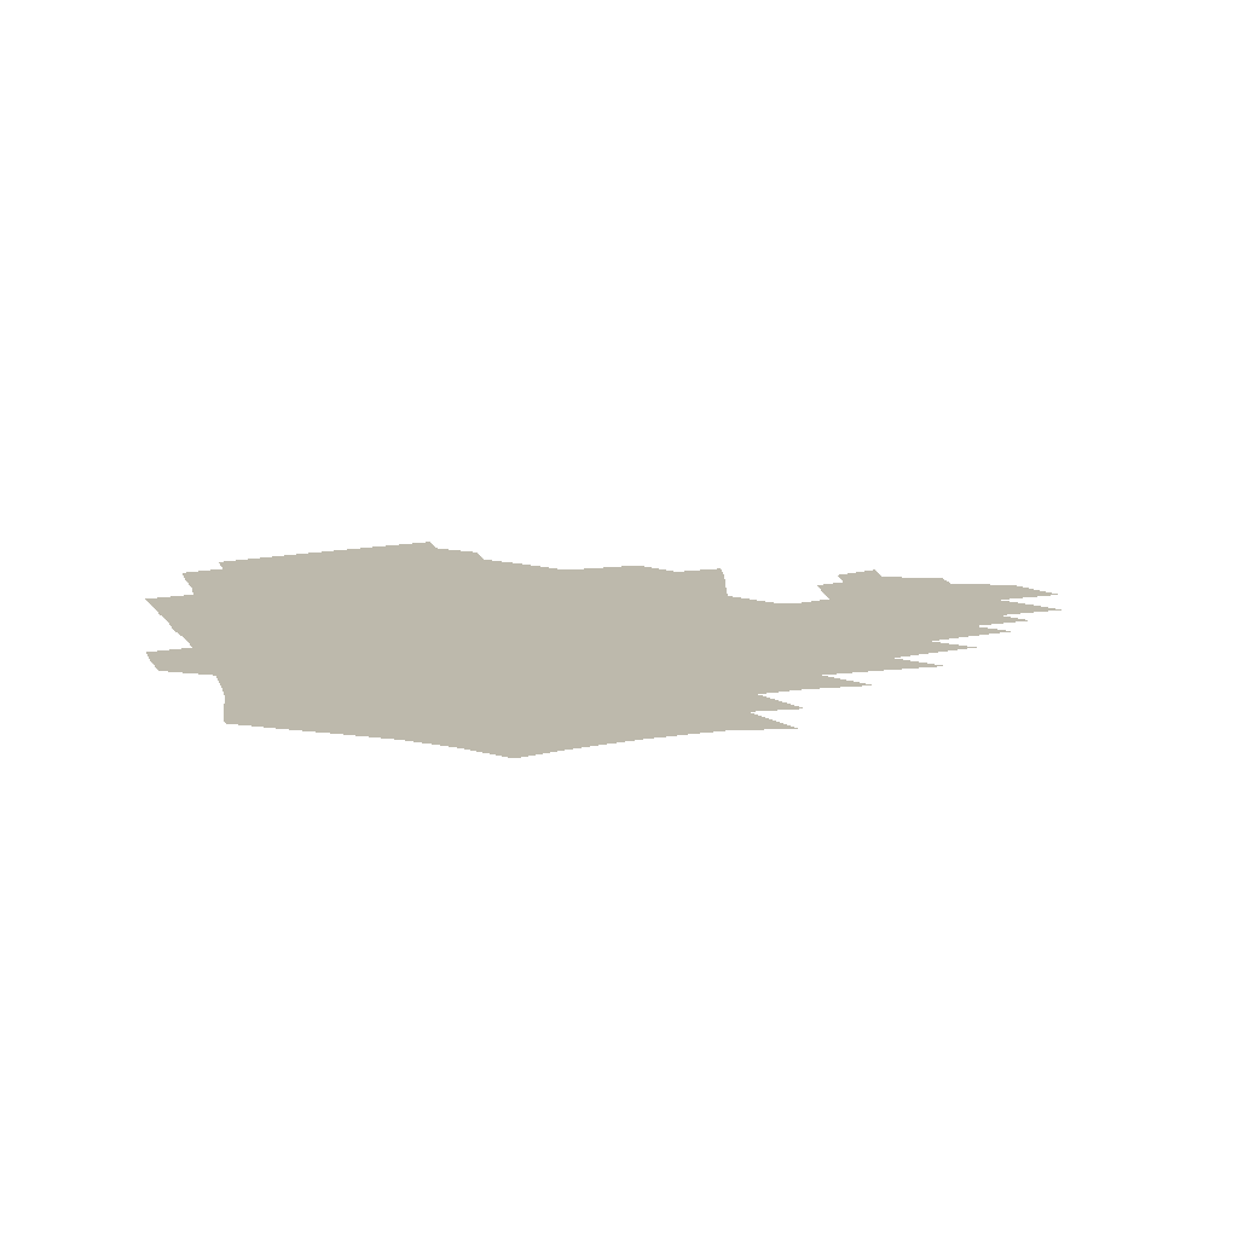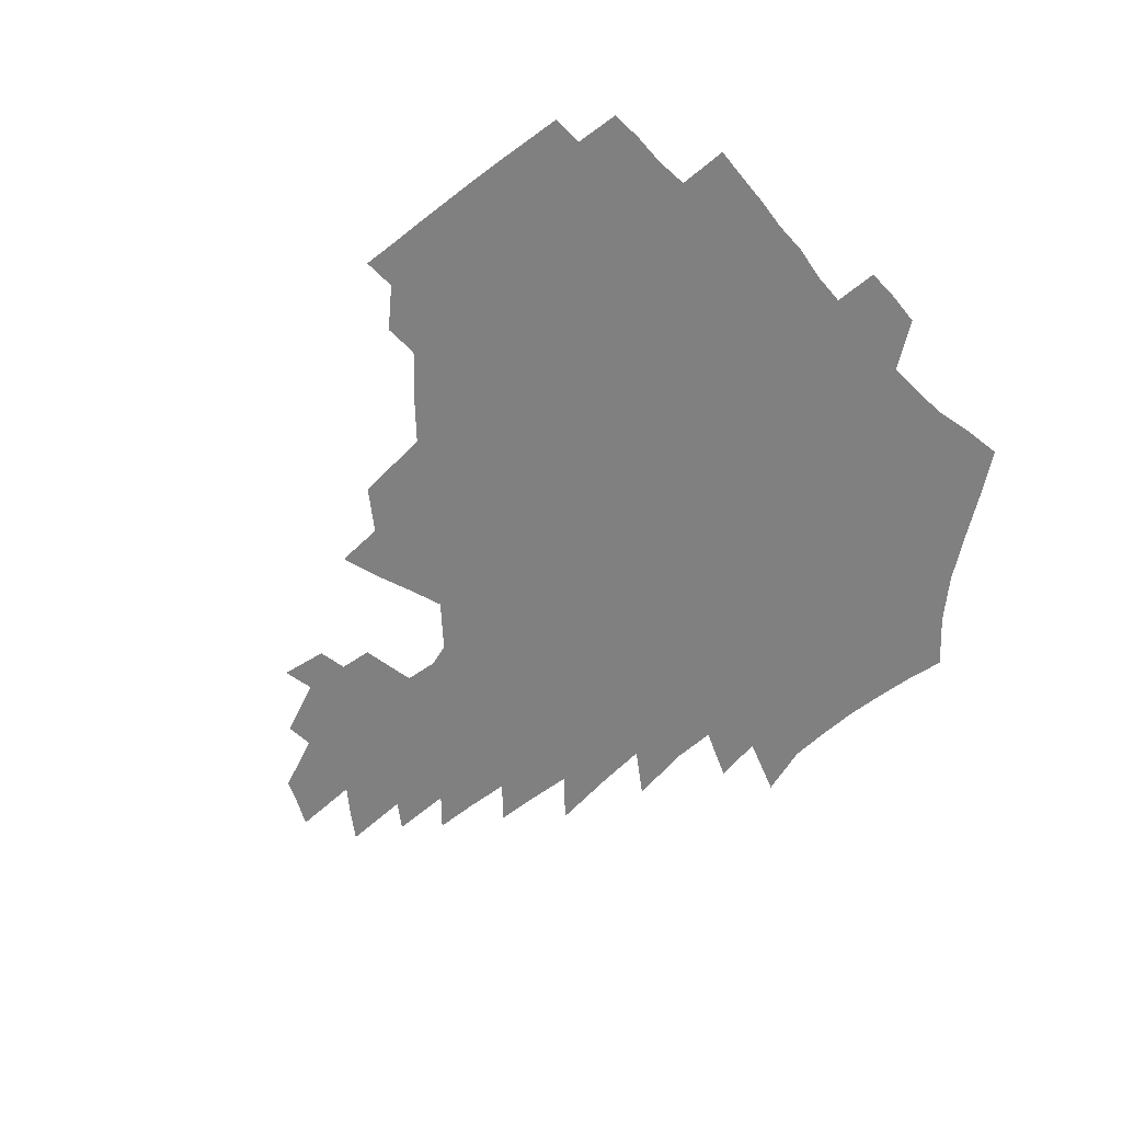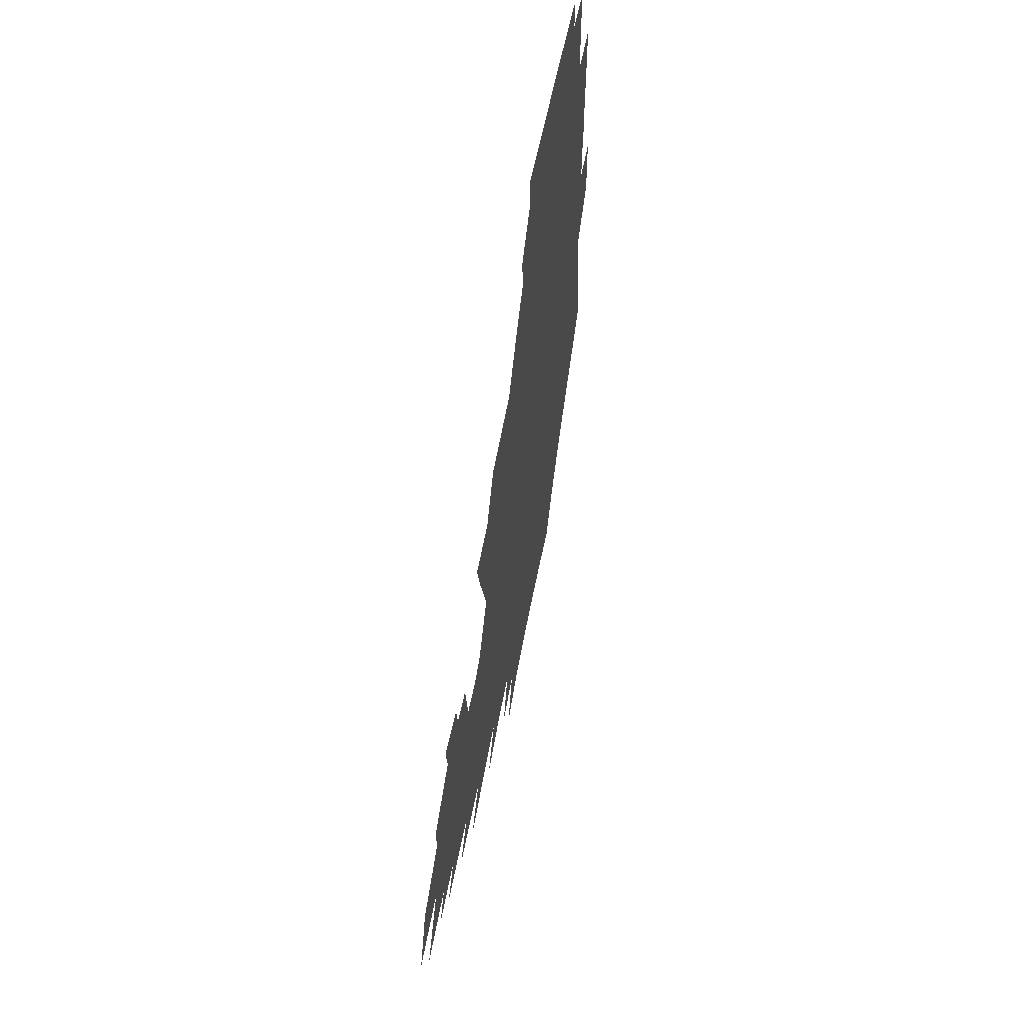
<metadata>
{"format":"obj","ext":"obj","renderer":"f3d","projection":"perspective","resolution":1024,"background":"white","views":[{"elev":15.0,"azim":-19.8,"up":"+Z"},{"elev":-60.1,"azim":-138.0,"up":"+Z"},{"elev":56.3,"azim":100.3,"up":"+Y"}]}
</metadata>
<code>
v 187.7 253.6 0
v 186.8 268.3 0
v 187 282.8 0
v 199.3 175.7 0
v 201.9 191.9 0
v 205.8 208.7 0
v 207.1 224.4 0
v 207.7 239.6 0
v 206.5 254.3 0
v 206.5 269 0
v 206.2 283.5 0
v 205.7 298.1 0
v 203.5 313 0
v 203.4 327.6 0
v 202 342.2 0
v 201.4 356.5 0
v 200.5 370.5 0
v 217.4 162.2 0
v 218.7 178 0
v 221.9 194.6 0
v 224 210.4 0
v 227.3 226.4 0
v 228.1 240.9 0
v 225.7 255.4 0
v 225.4 269.9 0
v 224.8 284.5 0
v 224.3 299.1 0
v 223.7 313.8 0
v 222.5 328.5 0
v 222.5 343 0
v 222.9 357.2 0
v 222 371.1 0
v 223.4 385.3 0
v 223 399.4 0
v 223.9 413.3 0
v 236.4 148.6 0
v 235.7 164.1 0
v 238 180.5 0
v 239.3 196.1 0
v 240.9 211.7 0
v 242.3 226.8 0
v 244.8 241.9 0
v 242.6 256.2 0
v 241.2 270.7 0
v 240.6 285.3 0
v 241.7 300 0
v 240.2 314.7 0
v 239.8 329.4 0
v 240.6 344 0
v 240.9 358.4 0
v 240.5 372.7 0
v 241.3 387 0
v 241.9 401.1 0
v 243.3 415 0
v 243.8 428.8 0
v 255.3 134.7 0
v 255.9 151.5 0
v 256.1 167.3 0
v 256.3 182.7 0
v 257.2 198.1 0
v 257.6 213 0
v 258.1 227.8 0
v 259 242.5 0
v 258.1 256.8 0
v 257.1 271.3 0
v 256.6 286 0
v 255.9 300.8 0
v 255.8 315.5 0
v 256.6 330.3 0
v 256.7 344.9 0
v 257.3 359.4 0
v 257.1 373.9 0
v 257.5 388.3 0
v 258.6 402.5 0
v 259.6 416.5 0
v 260.6 430.2 0
v 272.2 119 0
v 274.3 138.6 0
v 274.1 154.5 0
v 273.4 169.7 0
v 273.8 185 0
v 273.3 199.6 0
v 273.7 214.3 0
v 273.7 228.7 0
v 273.5 243 0
v 272.5 257.4 0
v 271.5 271.9 0
v 270.9 286.6 0
v 270.9 301.3 0
v 270.9 316.1 0
v 271.6 330.9 0
v 271.7 345.6 0
v 271.5 360.2 0
v 272.6 374.9 0
v 272.9 389.3 0
v 274.6 403.8 0
v 274.8 417.7 0
v 276.4 431.7 0
v 287.8 100.2 0
v 289.8 123 0
v 290.2 140.8 0
v 289.5 156.3 0
v 289.7 172.1 0
v 289.2 186.6 0
v 288.9 201.1 0
v 288.7 215.3 0
v 288.8 229.5 0
v 287.8 243.5 0
v 286.9 257.7 0
v 285.8 272.4 0
v 285.9 287 0
v 285.5 301.7 0
v 285.6 316.6 0
v 286.1 331.4 0
v 286.4 346.2 0
v 287.1 361 0
v 287.4 375.7 0
v 288.5 390.4 0
v 288.9 404.7 0
v 290 418.9 0
v 290.6 432.7 0
v 305.1 102.8 0
v 305.7 125.7 0
v 305.2 142.6 0
v 304.4 158 0
v 304.1 173.4 0
v 303.7 188.1 0
v 302.9 201.9 0
v 303.4 216.4 0
v 303.5 230.2 0
v 302.3 243.9 0
v 301 258.1 0
v 300.3 272.6 0
v 300.2 287.2 0
v 299.9 302.1 0
v 300.4 316.9 0
v 300.6 331.7 0
v 301.2 346.6 0
v 301.7 361.4 0
v 302.1 376.2 0
v 303 391 0
v 303.3 405.3 0
v 304.4 419.7 0
v 304.9 433.5 0
v 321.9 104.4 0
v 320.7 126.4 0
v 319.6 143.5 0
v 318.7 159.4 0
v 318.1 174.8 0
v 317.5 189.2 0
v 317.1 203.3 0
v 317 217.2 0
v 317.1 230.7 0
v 316.3 244.1 0
v 315.3 258 0
v 314.5 272.7 0
v 314.2 287.5 0
v 314.2 302.3 0
v 314.6 317 0
v 315.1 331.9 0
v 315.7 346.7 0
v 316.4 361.6 0
v 316.9 376.5 0
v 317.6 391.5 0
v 318.2 406 0
v 318.8 420.3 0
v 319.4 434.3 0
v 338.7 105.4 0
v 336 126.5 0
v 334.2 143.5 0
v 332.7 160.1 0
v 331.6 175.8 0
v 330.8 189.9 0
v 330.3 204 0
v 329.9 217.6 0
v 329.9 231.2 0
v 329.5 244.3 0
v 329 257.8 0
v 328.3 272.6 0
v 328.1 287.9 0
v 328.4 302.3 0
v 329 316.9 0
v 329.7 331.8 0
v 330.4 346.7 0
v 331.1 361.6 0
v 331.9 376.6 0
v 332.4 391.7 0
v 333.1 406.4 0
v 333.6 420.9 0
v 334 435 0
v 355.9 105.3 0
v 351.7 126.4 0
v 348.8 144.2 0
v 346.9 160.1 0
v 345.1 176.1 0
v 344 190.6 0
v 343.3 204.5 0
v 342.7 218.2 0
v 342.4 231.5 0
v 342.3 244.5 0
v 342.1 257.9 0
v 341.9 272.3 0
v 341.9 287.4 0
v 342.5 301.9 0
v 343.4 316.4 0
v 344.5 331.2 0
v 345.3 346.3 0
v 346.3 361.3 0
v 347.3 376.5 0
v 347.9 391.6 0
v 348.1 406.8 0
v 348.8 421.4 0
v 349.3 435.9 0
v 373.7 104.4 0
v 368.2 125.8 0
v 364 144.5 0
v 361.2 160.7 0
v 358.6 176.8 0
v 357.5 190.6 0
v 356.3 204.8 0
v 355.4 218.6 0
v 354.9 231.9 0
v 354.8 244.6 0
v 355 257.7 0
v 355.3 271.8 0
v 355.9 286.2 0
v 356.7 300.8 0
v 358 315.5 0
v 359.3 330.5 0
v 360.5 345.5 0
v 361.8 360.7 0
v 363.1 376 0
v 363.9 391.5 0
v 364.4 406.9 0
v 396.6 97.3 0
v 387.3 123.3 0
v 379.8 145.1 0
v 375.9 161.2 0
v 372.9 176.7 0
v 370.5 191.7 0
v 369.3 205.1 0
v 367.9 219.1 0
v 367.3 232.1 0
v 367.1 244.7 0
v 367.7 257.6 0
v 368.5 271.1 0
v 369.5 284.9 0
v 370.9 299.2 0
v 372.4 314.2 0
v 374.1 329.3 0
v 376 344.5 0
v 377.5 359.7 0
v 379.3 375.2 0
v 408.9 119.8 0
v 399.4 143.2 0
v 391.3 161.8 0
v 387.5 176.9 0
v 384.9 191.4 0
v 382.3 205.7 0
v 380.3 219.6 0
v 379.5 232.3 0
v 379.6 244.7 0
v 380.2 257.2 0
v 381.3 270.2 0
v 382.7 283.6 0
v 384.6 297.9 0
v 386.7 312.6 0
v 389 327.8 0
v 391.3 342.9 0
v 393.8 358.2 0
v 419.7 143 0
v 410.3 160.6 0
v 405.3 175.4 0
v 401.4 190 0
v 397.2 204.9 0
v 394.5 218.7 0
v 394.1 231.3 0
v 393.3 244.2 0
v 393.3 256.8 0
v 394.5 269.5 0
v 396.4 282.7 0
v 398.4 296.4 0
v 401.2 311 0
v 403.8 325.7 0
v 406.8 341 0
v 410.9 356.9 0
v 446.9 138.8 0
v 433.4 158.7 0
v 423.8 174.6 0
v 419.9 188.4 0
v 413.9 203.5 0
v 408.6 218.3 0
v 407.8 230.8 0
v 407.3 243.4 0
v 407.8 255.9 0
v 408.7 268.5 0
v 410 281.4 0
v 412.5 294.6 0
v 416.3 309 0
v 419.3 323.7 0
v 423.2 339.1 0
v 428.4 355.4 0
v 458.2 156.6 0
v 448.2 172.2 0
v 441.1 186.4 0
v 433.3 201.5 0
v 425.2 217.1 0
v 422.2 230.1 0
v 421 242.5 0
v 422.3 254.6 0
v 423.2 266.9 0
v 424.4 279.5 0
v 428.2 292.3 0
v 432.4 306.5 0
v 436.7 321.7 0
v 441.3 337.4 0
v 486 153.5 0
v 471 171.3 0
v 461 185.8 0
v 454.1 199.3 0
v 444.8 214.8 0
v 439.1 228.6 0
v 437.5 240.8 0
v 438.2 252.6 0
v 438.6 264.5 0
v 442 276.1 0
v 446.3 287.5 0
v 451.8 303.3 0
v 458 319.9 0
v 463 336.4 0
v 490.3 172.8 0
v 479.2 187 0
v 470.5 200.4 0
v 464 213.2 0
v 456.5 227.1 0
v 453.2 239.1 0
v 454.6 249.7 0
v 457.1 259.9 0
v 461.8 268.8 0
v 510.5 173.9 0
v 497.1 188.9 0
v 487.5 201.8 0
v 478 215 0
v 472.1 226.8 0
v 468.1 238 0
v 467.3 248 0
v 468.6 257.2 0
v 472.1 265.5 0
v 516.1 190.3 0
v 506.8 202.7 0
v 499 214.7 0
v 491.8 226.2 0
v 487.8 236.9 0
v 485 247.1 0
v 484.7 256.9 0
v 486.9 267.1 0
v 489.2 279 0
v 491.6 291.7 0
v 536.9 191.1 0
v 525.3 204.3 0
v 521 215.4 0
v 513.3 226.8 0
v 509.1 237.7 0
v 507 248.5 0
v 505.9 259.4 0
v 504.3 270.2 0
v 504.6 281.4 0
v 506.1 293.4 0
v 508.6 306.3 0
v 552.8 204.3 0
v 544.4 216.4 0
v 538.1 227.8 0
v 532.8 239.1 0
v 530.1 250 0
v 527.9 261.2 0
v 526.2 272.5 0
v 526.9 284.1 0
v 526.6 295.9 0
v 529.5 309.8 0
v 574.9 215.5 0
v 566.3 228 0
v 557 240.3 0
v 554.1 251.2 0
v 551.6 262.1 0
v 550.9 273 0
v 551.7 285.4 0
v 587.3 239.4 0
v 581.4 251.1 0
v 576.3 262.5 0
f 8 9 1
f 1 9 2
f 9 10 2
f 2 10 3
f 10 11 3
f 18 19 4
f 4 19 5
f 19 20 5
f 5 20 6
f 20 21 6
f 6 21 7
f 21 22 7
f 7 22 8
f 22 23 8
f 8 23 9
f 23 24 9
f 9 24 10
f 24 25 10
f 10 25 11
f 25 26 11
f 11 26 12
f 26 27 12
f 12 27 13
f 27 28 13
f 13 28 14
f 28 29 14
f 14 29 15
f 29 30 15
f 15 30 16
f 30 31 16
f 16 31 17
f 31 32 17
f 36 37 18
f 18 37 19
f 37 38 19
f 19 38 20
f 38 39 20
f 20 39 21
f 39 40 21
f 21 40 22
f 40 41 22
f 22 41 23
f 41 42 23
f 23 42 24
f 42 43 24
f 24 43 25
f 43 44 25
f 25 44 26
f 44 45 26
f 26 45 27
f 45 46 27
f 27 46 28
f 46 47 28
f 28 47 29
f 47 48 29
f 29 48 30
f 48 49 30
f 30 49 31
f 49 50 31
f 31 50 32
f 50 51 32
f 32 51 33
f 51 52 33
f 33 52 34
f 52 53 34
f 34 53 35
f 53 54 35
f 56 57 36
f 36 57 37
f 57 58 37
f 37 58 38
f 58 59 38
f 38 59 39
f 59 60 39
f 39 60 40
f 60 61 40
f 40 61 41
f 61 62 41
f 41 62 42
f 62 63 42
f 42 63 43
f 63 64 43
f 43 64 44
f 64 65 44
f 44 65 45
f 65 66 45
f 45 66 46
f 66 67 46
f 46 67 47
f 67 68 47
f 47 68 48
f 68 69 48
f 48 69 49
f 69 70 49
f 49 70 50
f 70 71 50
f 50 71 51
f 71 72 51
f 51 72 52
f 72 73 52
f 52 73 53
f 73 74 53
f 53 74 54
f 74 75 54
f 54 75 55
f 75 76 55
f 77 78 56
f 56 78 57
f 78 79 57
f 57 79 58
f 79 80 58
f 58 80 59
f 80 81 59
f 59 81 60
f 81 82 60
f 60 82 61
f 82 83 61
f 61 83 62
f 83 84 62
f 62 84 63
f 84 85 63
f 63 85 64
f 85 86 64
f 64 86 65
f 86 87 65
f 65 87 66
f 87 88 66
f 66 88 67
f 88 89 67
f 67 89 68
f 89 90 68
f 68 90 69
f 90 91 69
f 69 91 70
f 91 92 70
f 70 92 71
f 92 93 71
f 71 93 72
f 93 94 72
f 72 94 73
f 94 95 73
f 73 95 74
f 95 96 74
f 74 96 75
f 96 97 75
f 75 97 76
f 97 98 76
f 99 100 77
f 77 100 78
f 100 101 78
f 78 101 79
f 101 102 79
f 79 102 80
f 102 103 80
f 80 103 81
f 103 104 81
f 81 104 82
f 104 105 82
f 82 105 83
f 105 106 83
f 83 106 84
f 106 107 84
f 84 107 85
f 107 108 85
f 85 108 86
f 108 109 86
f 86 109 87
f 109 110 87
f 87 110 88
f 110 111 88
f 88 111 89
f 111 112 89
f 89 112 90
f 112 113 90
f 90 113 91
f 113 114 91
f 91 114 92
f 114 115 92
f 92 115 93
f 115 116 93
f 93 116 94
f 116 117 94
f 94 117 95
f 117 118 95
f 95 118 96
f 118 119 96
f 96 119 97
f 119 120 97
f 97 120 98
f 120 121 98
f 99 122 100
f 122 123 100
f 100 123 101
f 123 124 101
f 101 124 102
f 124 125 102
f 102 125 103
f 125 126 103
f 103 126 104
f 126 127 104
f 104 127 105
f 127 128 105
f 105 128 106
f 128 129 106
f 106 129 107
f 129 130 107
f 107 130 108
f 130 131 108
f 108 131 109
f 131 132 109
f 109 132 110
f 132 133 110
f 110 133 111
f 133 134 111
f 111 134 112
f 134 135 112
f 112 135 113
f 135 136 113
f 113 136 114
f 136 137 114
f 114 137 115
f 137 138 115
f 115 138 116
f 138 139 116
f 116 139 117
f 139 140 117
f 117 140 118
f 140 141 118
f 118 141 119
f 141 142 119
f 119 142 120
f 142 143 120
f 120 143 121
f 143 144 121
f 122 145 123
f 145 146 123
f 123 146 124
f 146 147 124
f 124 147 125
f 147 148 125
f 125 148 126
f 148 149 126
f 126 149 127
f 149 150 127
f 127 150 128
f 150 151 128
f 128 151 129
f 151 152 129
f 129 152 130
f 152 153 130
f 130 153 131
f 153 154 131
f 131 154 132
f 154 155 132
f 132 155 133
f 155 156 133
f 133 156 134
f 156 157 134
f 134 157 135
f 157 158 135
f 135 158 136
f 158 159 136
f 136 159 137
f 159 160 137
f 137 160 138
f 160 161 138
f 138 161 139
f 161 162 139
f 139 162 140
f 162 163 140
f 140 163 141
f 163 164 141
f 141 164 142
f 164 165 142
f 142 165 143
f 165 166 143
f 143 166 144
f 166 167 144
f 145 168 146
f 168 169 146
f 146 169 147
f 169 170 147
f 147 170 148
f 170 171 148
f 148 171 149
f 171 172 149
f 149 172 150
f 172 173 150
f 150 173 151
f 173 174 151
f 151 174 152
f 174 175 152
f 152 175 153
f 175 176 153
f 153 176 154
f 176 177 154
f 154 177 155
f 177 178 155
f 155 178 156
f 178 179 156
f 156 179 157
f 179 180 157
f 157 180 158
f 180 181 158
f 158 181 159
f 181 182 159
f 159 182 160
f 182 183 160
f 160 183 161
f 183 184 161
f 161 184 162
f 184 185 162
f 162 185 163
f 185 186 163
f 163 186 164
f 186 187 164
f 164 187 165
f 187 188 165
f 165 188 166
f 188 189 166
f 166 189 167
f 189 190 167
f 168 191 169
f 191 192 169
f 169 192 170
f 192 193 170
f 170 193 171
f 193 194 171
f 171 194 172
f 194 195 172
f 172 195 173
f 195 196 173
f 173 196 174
f 196 197 174
f 174 197 175
f 197 198 175
f 175 198 176
f 198 199 176
f 176 199 177
f 199 200 177
f 177 200 178
f 200 201 178
f 178 201 179
f 201 202 179
f 179 202 180
f 202 203 180
f 180 203 181
f 203 204 181
f 181 204 182
f 204 205 182
f 182 205 183
f 205 206 183
f 183 206 184
f 206 207 184
f 184 207 185
f 207 208 185
f 185 208 186
f 208 209 186
f 186 209 187
f 209 210 187
f 187 210 188
f 210 211 188
f 188 211 189
f 211 212 189
f 189 212 190
f 212 213 190
f 191 214 192
f 214 215 192
f 192 215 193
f 215 216 193
f 193 216 194
f 216 217 194
f 194 217 195
f 217 218 195
f 195 218 196
f 218 219 196
f 196 219 197
f 219 220 197
f 197 220 198
f 220 221 198
f 198 221 199
f 221 222 199
f 199 222 200
f 222 223 200
f 200 223 201
f 223 224 201
f 201 224 202
f 224 225 202
f 202 225 203
f 225 226 203
f 203 226 204
f 226 227 204
f 204 227 205
f 227 228 205
f 205 228 206
f 228 229 206
f 206 229 207
f 229 230 207
f 207 230 208
f 230 231 208
f 208 231 209
f 231 232 209
f 209 232 210
f 232 233 210
f 210 233 211
f 233 234 211
f 211 234 212
f 214 235 215
f 235 236 215
f 215 236 216
f 236 237 216
f 216 237 217
f 237 238 217
f 217 238 218
f 238 239 218
f 218 239 219
f 239 240 219
f 219 240 220
f 240 241 220
f 220 241 221
f 241 242 221
f 221 242 222
f 242 243 222
f 222 243 223
f 243 244 223
f 223 244 224
f 244 245 224
f 224 245 225
f 245 246 225
f 225 246 226
f 246 247 226
f 226 247 227
f 247 248 227
f 227 248 228
f 248 249 228
f 228 249 229
f 249 250 229
f 229 250 230
f 250 251 230
f 230 251 231
f 251 252 231
f 231 252 232
f 252 253 232
f 232 253 233
f 236 254 237
f 254 255 237
f 237 255 238
f 255 256 238
f 238 256 239
f 256 257 239
f 239 257 240
f 257 258 240
f 240 258 241
f 258 259 241
f 241 259 242
f 259 260 242
f 242 260 243
f 260 261 243
f 243 261 244
f 261 262 244
f 244 262 245
f 262 263 245
f 245 263 246
f 263 264 246
f 246 264 247
f 264 265 247
f 247 265 248
f 265 266 248
f 248 266 249
f 266 267 249
f 249 267 250
f 267 268 250
f 250 268 251
f 268 269 251
f 251 269 252
f 269 270 252
f 252 270 253
f 255 271 256
f 271 272 256
f 256 272 257
f 272 273 257
f 257 273 258
f 273 274 258
f 258 274 259
f 274 275 259
f 259 275 260
f 275 276 260
f 260 276 261
f 276 277 261
f 261 277 262
f 277 278 262
f 262 278 263
f 278 279 263
f 263 279 264
f 279 280 264
f 264 280 265
f 280 281 265
f 265 281 266
f 281 282 266
f 266 282 267
f 282 283 267
f 267 283 268
f 283 284 268
f 268 284 269
f 284 285 269
f 269 285 270
f 285 286 270
f 271 287 272
f 287 288 272
f 272 288 273
f 288 289 273
f 273 289 274
f 289 290 274
f 274 290 275
f 290 291 275
f 275 291 276
f 291 292 276
f 276 292 277
f 292 293 277
f 277 293 278
f 293 294 278
f 278 294 279
f 294 295 279
f 279 295 280
f 295 296 280
f 280 296 281
f 296 297 281
f 281 297 282
f 297 298 282
f 282 298 283
f 298 299 283
f 283 299 284
f 299 300 284
f 284 300 285
f 300 301 285
f 285 301 286
f 301 302 286
f 288 303 289
f 303 304 289
f 289 304 290
f 304 305 290
f 290 305 291
f 305 306 291
f 291 306 292
f 306 307 292
f 292 307 293
f 307 308 293
f 293 308 294
f 308 309 294
f 294 309 295
f 309 310 295
f 295 310 296
f 310 311 296
f 296 311 297
f 311 312 297
f 297 312 298
f 312 313 298
f 298 313 299
f 313 314 299
f 299 314 300
f 314 315 300
f 300 315 301
f 315 316 301
f 301 316 302
f 303 317 304
f 317 318 304
f 304 318 305
f 318 319 305
f 305 319 306
f 319 320 306
f 306 320 307
f 320 321 307
f 307 321 308
f 321 322 308
f 308 322 309
f 322 323 309
f 309 323 310
f 323 324 310
f 310 324 311
f 324 325 311
f 311 325 312
f 325 326 312
f 312 326 313
f 326 327 313
f 313 327 314
f 327 328 314
f 314 328 315
f 328 329 315
f 315 329 316
f 329 330 316
f 318 331 319
f 331 332 319
f 319 332 320
f 332 333 320
f 320 333 321
f 333 334 321
f 321 334 322
f 334 335 322
f 322 335 323
f 335 336 323
f 323 336 324
f 336 337 324
f 324 337 325
f 337 338 325
f 325 338 326
f 338 339 326
f 326 339 327
f 331 340 332
f 340 341 332
f 332 341 333
f 341 342 333
f 333 342 334
f 342 343 334
f 334 343 335
f 343 344 335
f 335 344 336
f 344 345 336
f 336 345 337
f 345 346 337
f 337 346 338
f 346 347 338
f 338 347 339
f 347 348 339
f 341 349 342
f 349 350 342
f 342 350 343
f 350 351 343
f 343 351 344
f 351 352 344
f 344 352 345
f 352 353 345
f 345 353 346
f 353 354 346
f 346 354 347
f 354 355 347
f 347 355 348
f 355 356 348
f 349 359 350
f 359 360 350
f 350 360 351
f 360 361 351
f 351 361 352
f 361 362 352
f 352 362 353
f 362 363 353
f 353 363 354
f 363 364 354
f 354 364 355
f 364 365 355
f 355 365 356
f 365 366 356
f 356 366 357
f 366 367 357
f 357 367 358
f 367 368 358
f 360 370 361
f 370 371 361
f 361 371 362
f 371 372 362
f 362 372 363
f 372 373 363
f 363 373 364
f 373 374 364
f 364 374 365
f 374 375 365
f 365 375 366
f 375 376 366
f 366 376 367
f 376 377 367
f 367 377 368
f 377 378 368
f 368 378 369
f 378 379 369
f 371 380 372
f 380 381 372
f 372 381 373
f 381 382 373
f 373 382 374
f 382 383 374
f 374 383 375
f 383 384 375
f 375 384 376
f 384 385 376
f 376 385 377
f 385 386 377
f 377 386 378
f 382 387 383
f 387 388 383
f 383 388 384
f 388 389 384
f 384 389 385

</code>
